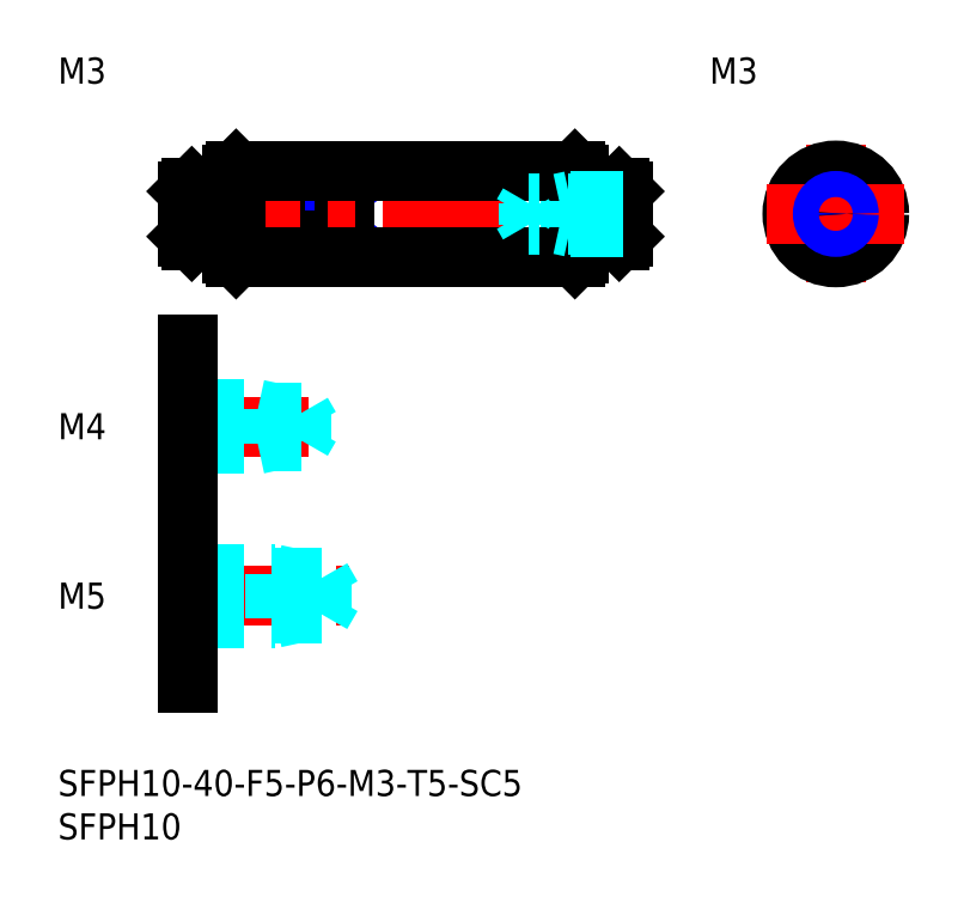
<metadata>
{"format":"dxf","ext":"dxf","renderer":"ezdxf+matplotlib","layout":"modelspace","background":"white","min_lineweight":24,"dpi":150}
</metadata>
<code>
0
SECTION
2
ENTITIES
0
INSERT
8
MSM_CONTINUOUS
2
*U4
10
0
20
0
30
0
0
INSERT
8
MSM_CONTINUOUS
2
*U5
10
0
20
0
30
0
0
INSERT
8
MSM_CONTINUOUS
2
*U6
10
0
20
0
30
0
0
LINE
8
MSM_CENTER
10
13
20
20
30
0
11
33.5
21
20
31
0
0
LINE
8
MSM_DASHED
10
15
20
22.5
30
0
11
25
21
22.5
31
0
0
LINE
8
MSM_DASHED
10
15
20
22.07
30
0
11
30.31
21
22.07
31
0
0
LINE
8
MSM_DASHED
10
15
20
17.93
30
0
11
30.31
21
17.93
31
0
0
LINE
8
MSM_DASHED
10
15
20
17.5
30
0
11
25
21
17.5
31
0
0
LINE
8
MSM_DASHED
10
30.31
20
17.93
30
0
11
30.31
21
22.07
31
0
0
LINE
8
MSM_DASHED
10
30.31
20
22.07
30
0
11
31.5
21
20
31
0
0
LINE
8
MSM_DASHED
10
25
20
17.5
30
0
11
25
21
22.5
31
0
0
LINE
8
MSM_DASHED
10
30.31
20
17.93
30
0
11
31.5
21
20
31
0
0
LINE
8
MSM_DASHED
10
25
20
17.5
30
0
11
27
21
17.93
31
0
0
LINE
8
MSM_DASHED
10
25
20
22.5
30
0
11
27
21
22.07
31
0
0
INSERT
8
MSM_CONTINUOUS
2
*U7
10
0
20
0
30
0
0
LINE
8
MSM_CENTER
10
13
20
39.5
30
0
11
31
21
39.5
31
0
0
LINE
8
MSM_DASHED
10
15
20
41.5
30
0
11
23
21
41.5
31
0
0
LINE
8
MSM_DASHED
10
15
20
41.12
30
0
11
28.06
21
41.12
31
0
0
LINE
8
MSM_DASHED
10
15
20
37.88
30
0
11
28.06
21
37.88
31
0
0
LINE
8
MSM_DASHED
10
15
20
37.5
30
0
11
23
21
37.5
31
0
0
LINE
8
MSM_DASHED
10
28.06
20
37.88
30
0
11
28.06
21
41.12
31
0
0
LINE
8
MSM_DASHED
10
28.06
20
41.12
30
0
11
29
21
39.5
31
0
0
LINE
8
MSM_DASHED
10
23
20
37.5
30
0
11
23
21
41.5
31
0
0
LINE
8
MSM_DASHED
10
28.06
20
37.88
30
0
11
29
21
39.5
31
0
0
LINE
8
MSM_DASHED
10
23
20
37.5
30
0
11
24.75
21
37.88
31
0
0
LINE
8
MSM_DASHED
10
23
20
41.5
30
0
11
24.75
21
41.12
31
0
0
INSERT
8
MSM_CONTINUOUS
2
*U8
10
0
20
0
30
0
0
LINE
8
MSM_DASHED
10
15
20
65.5
30
0
11
21
21
65.5
31
0
0
LINE
8
MSM_DASHED
10
15
20
65.23
30
0
11
25.79
21
65.23
31
0
0
LINE
8
MSM_DASHED
10
15
20
62.77
30
0
11
25.79
21
62.77
31
0
0
LINE
8
MSM_DASHED
10
15
20
62.5
30
0
11
21
21
62.5
31
0
0
LINE
8
MSM_DASHED
10
21
20
65.5
30
0
11
22.25
21
65.23
31
0
0
LINE
8
MSM_DASHED
10
25.79
20
62.77
30
0
11
25.79
21
65.23
31
0
0
LINE
8
MSM_DASHED
10
25.79
20
62.77
30
0
11
26.5
21
64
31
0
0
LINE
8
MSM_DASHED
10
25.79
20
65.23
30
0
11
26.5
21
64
31
0
0
LINE
8
MSM_DASHED
10
21
20
62.5
30
0
11
22.25
21
62.77
31
0
0
LINE
8
MSM_DASHED
10
21
20
62.5
30
0
11
21
21
65.5
31
0
0
LINE
8
MSM_CONTINUOUS
10
33
20
67
30
0
11
25
21
67
31
0
0
LINE
8
MSM_NARROW
10
25
20
67
30
0
11
33
21
61
31
0
0
LINE
8
MSM_NARROW
10
25
20
61
30
0
11
33
21
67
31
0
0
LINE
8
MSM_CONTINUOUS
10
33
20
61
30
0
11
25
21
61
31
0
0
LINE
8
MSM_CONTINUOUS
10
25
20
67
30
0
11
25
21
61
31
0
0
LINE
8
MSM_CONTINUOUS
10
33
20
61
30
0
11
33
21
67
31
0
0
LINE
8
MSM_DASHED
10
85.53
20
67
30
0
11
85.53
21
61
31
0
0
LINE
8
MSM_DASHED
10
93.53
20
67
30
0
11
93.53
21
61
31
0
0
LINE
8
MSM_CENTER
10
12
20
64
30
0
11
68
21
64
31
0
0
LINE
8
MSM_CONTINUOUS
10
20.5
20
59
30
0
11
59.5
21
59
31
0
0
LINE
8
MSM_CONTINUOUS
10
20.5
20
69
30
0
11
59.5
21
69
31
0
0
LINE
8
MSM_CONTINUOUS
10
20.5
20
69
30
0
11
20.5
21
59
31
0
0
LINE
8
MSM_CONTINUOUS
10
20
20
68.5
30
0
11
20
21
59.5
31
0
0
LINE
8
MSM_CONTINUOUS
10
20
20
59.5
30
0
11
20.5
21
59
31
0
0
LINE
8
MSM_CONTINUOUS
10
15.4
20
61
30
0
11
19.7
21
61
31
0
0
ARC
8
MSM_CONTINUOUS
10
19.7
20
60.7
30
0
40
0.3
50
0
51
90
0
LINE
8
MSM_CONTINUOUS
10
20
20
68.5
30
0
11
20.5
21
69
31
0
0
LINE
8
MSM_CONTINUOUS
10
15.4
20
67
30
0
11
19.7
21
67
31
0
0
ARC
8
MSM_CONTINUOUS
10
19.7
20
67.3
30
0
40
0.3
50
270
51
0
0
LINE
8
MSM_CONTINUOUS
10
64.6
20
67
30
0
11
64.6
21
61
31
0
0
LINE
8
MSM_CONTINUOUS
10
59.5
20
69
30
0
11
59.5
21
59
31
0
0
LINE
8
MSM_CONTINUOUS
10
60
20
68.5
30
0
11
60
21
59.5
31
0
0
LINE
8
MSM_CONTINUOUS
10
60.3
20
61
30
0
11
64.6
21
61
31
0
0
LINE
8
MSM_CONTINUOUS
10
59.5
20
59
30
0
11
60
21
59.5
31
0
0
ARC
8
MSM_CONTINUOUS
10
60.3
20
60.7
30
0
40
0.3
50
90
51
180
0
LINE
8
MSM_CONTINUOUS
10
65
20
61.4
30
0
11
64.6
21
61
31
0
0
LINE
8
MSM_CONTINUOUS
10
60.3
20
67
30
0
11
64.6
21
67
31
0
0
LINE
8
MSM_CONTINUOUS
10
59.5
20
69
30
0
11
60
21
68.5
31
0
0
ARC
8
MSM_CONTINUOUS
10
60.3
20
67.3
30
0
40
0.3
50
180
51
270
0
LINE
8
MSM_CONTINUOUS
10
64.6
20
67
30
0
11
65
21
66.6
31
0
0
LINE
8
MSM_CENTER
10
89.53
20
72
30
0
11
89.53
21
56
31
0
0
CIRCLE
8
MSM_CONTINUOUS
10
89.53
20
64
30
0
40
3
0
CIRCLE
8
MSM_CONTINUOUS
10
89.53
20
64
30
0
40
5
0
LINE
8
MSM_CENTER
10
81.53
20
64
30
0
11
97.53
21
64
31
0
0
LINE
8
MSM_CONTINUOUS
10
15
20
49
30
0
11
15
21
10
31
0
0
LINE
8
MSM_CONTINUOUS
10
65
20
66.6
30
0
11
65
21
61.4
31
0
0
LINE
8
MSM_CONTINUOUS
10
15.4
20
67
30
0
11
15.4
21
61
31
0
0
LINE
8
MSM_CONTINUOUS
10
15
20
61.4
30
0
11
15.4
21
61
31
0
0
LINE
8
MSM_CONTINUOUS
10
15.4
20
67
30
0
11
15
21
66.6
31
0
0
LINE
8
MSM_CONTINUOUS
10
15
20
66.6
30
0
11
15
21
61.4
31
0
0
LINE
8
MSM_DASHED
10
65
20
65.5
30
0
11
59
21
65.5
31
0
0
LINE
8
MSM_DASHED
10
65
20
65.23
30
0
11
54.21
21
65.23
31
0
0
LINE
8
MSM_DASHED
10
65
20
62.77
30
0
11
54.21
21
62.77
31
0
0
LINE
8
MSM_DASHED
10
65
20
62.5
30
0
11
59
21
62.5
31
0
0
LINE
8
MSM_DASHED
10
59
20
65.5
30
0
11
57.75
21
65.23
31
0
0
LINE
8
MSM_DASHED
10
54.21
20
62.77
30
0
11
54.21
21
65.23
31
0
0
LINE
8
MSM_DASHED
10
54.21
20
62.77
30
0
11
53.5
21
64
31
0
0
LINE
8
MSM_DASHED
10
54.21
20
65.23
30
0
11
53.5
21
64
31
0
0
LINE
8
MSM_DASHED
10
59
20
62.5
30
0
11
57.75
21
62.77
31
0
0
LINE
8
MSM_DASHED
10
59
20
62.5
30
0
11
59
21
65.5
31
0
0
INSERT
8
MSM_CONTINUOUS
2
*U9
10
0
20
0
30
0
0
CIRCLE
8
MSM_CONTINUOUS
10
89.53
20
64
30
0
40
1.23
0
CIRCLE
8
MSM_NARROW
10
89.53
20
64
30
0
40
1.5
0
ENDSEC
0
EOF

</code>
